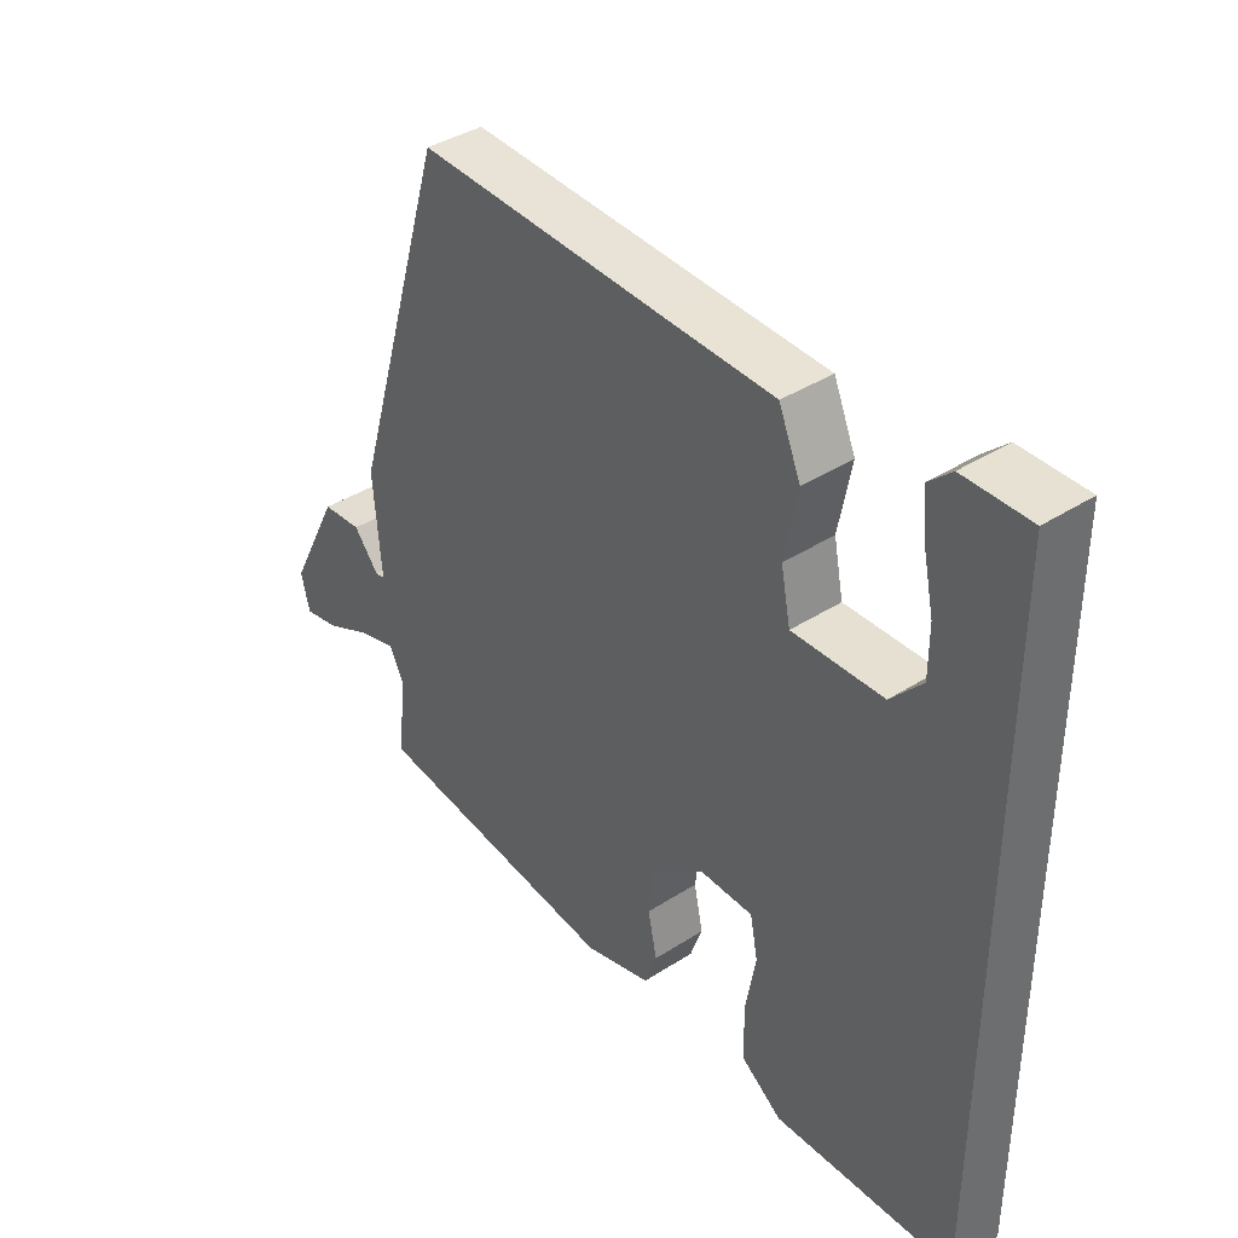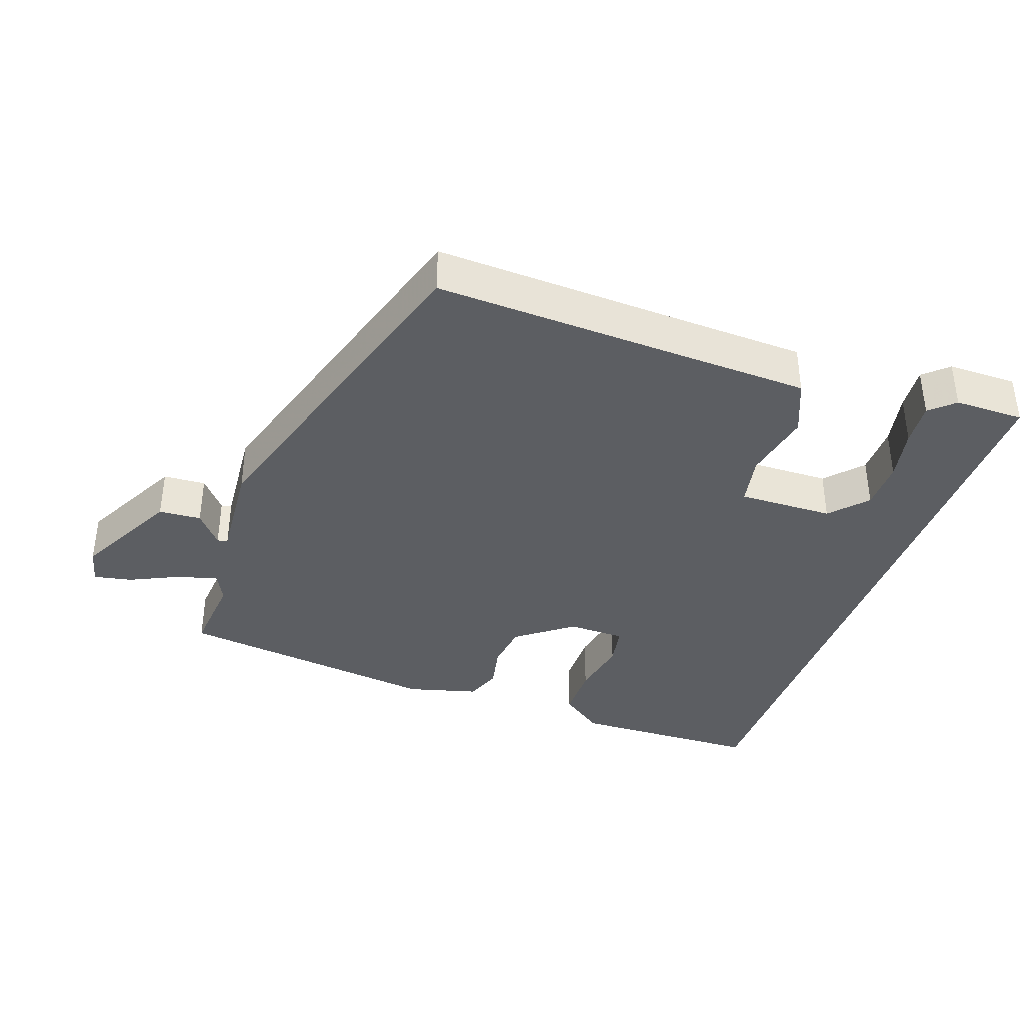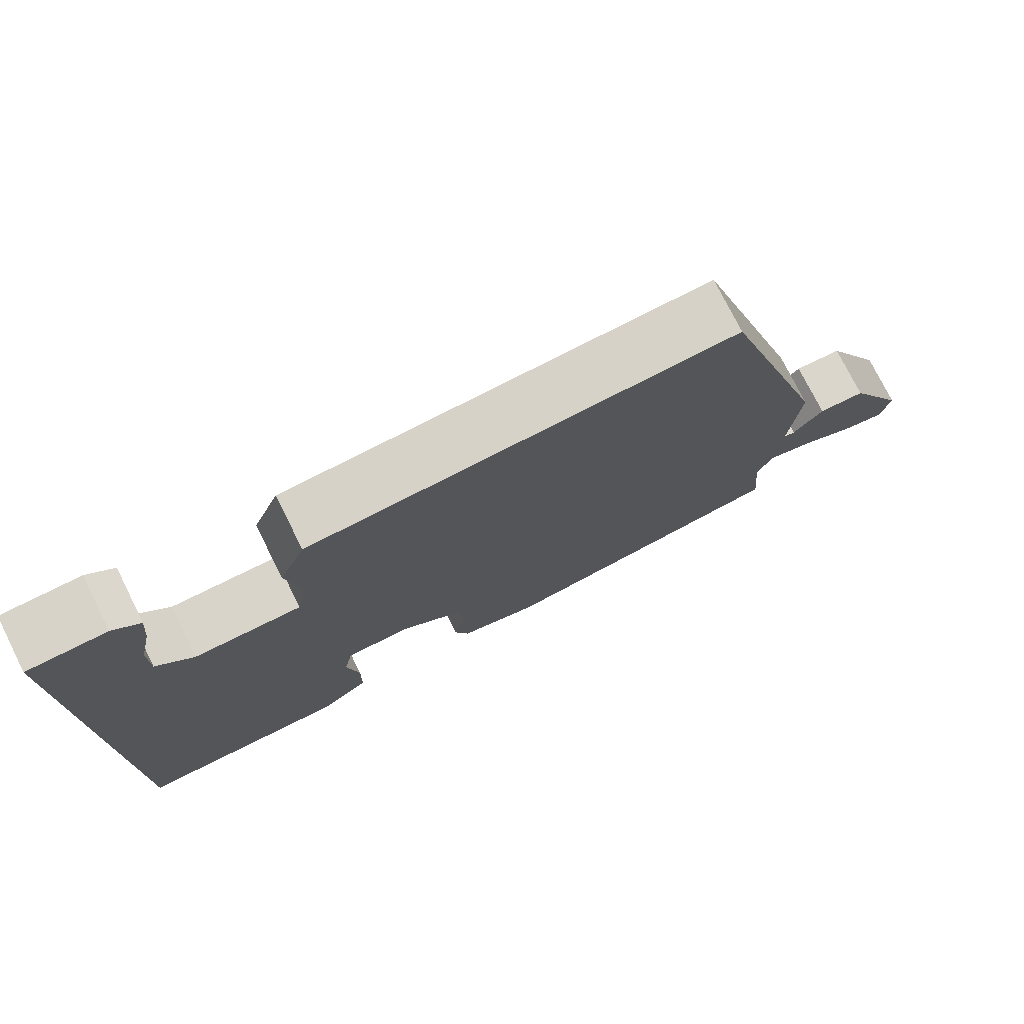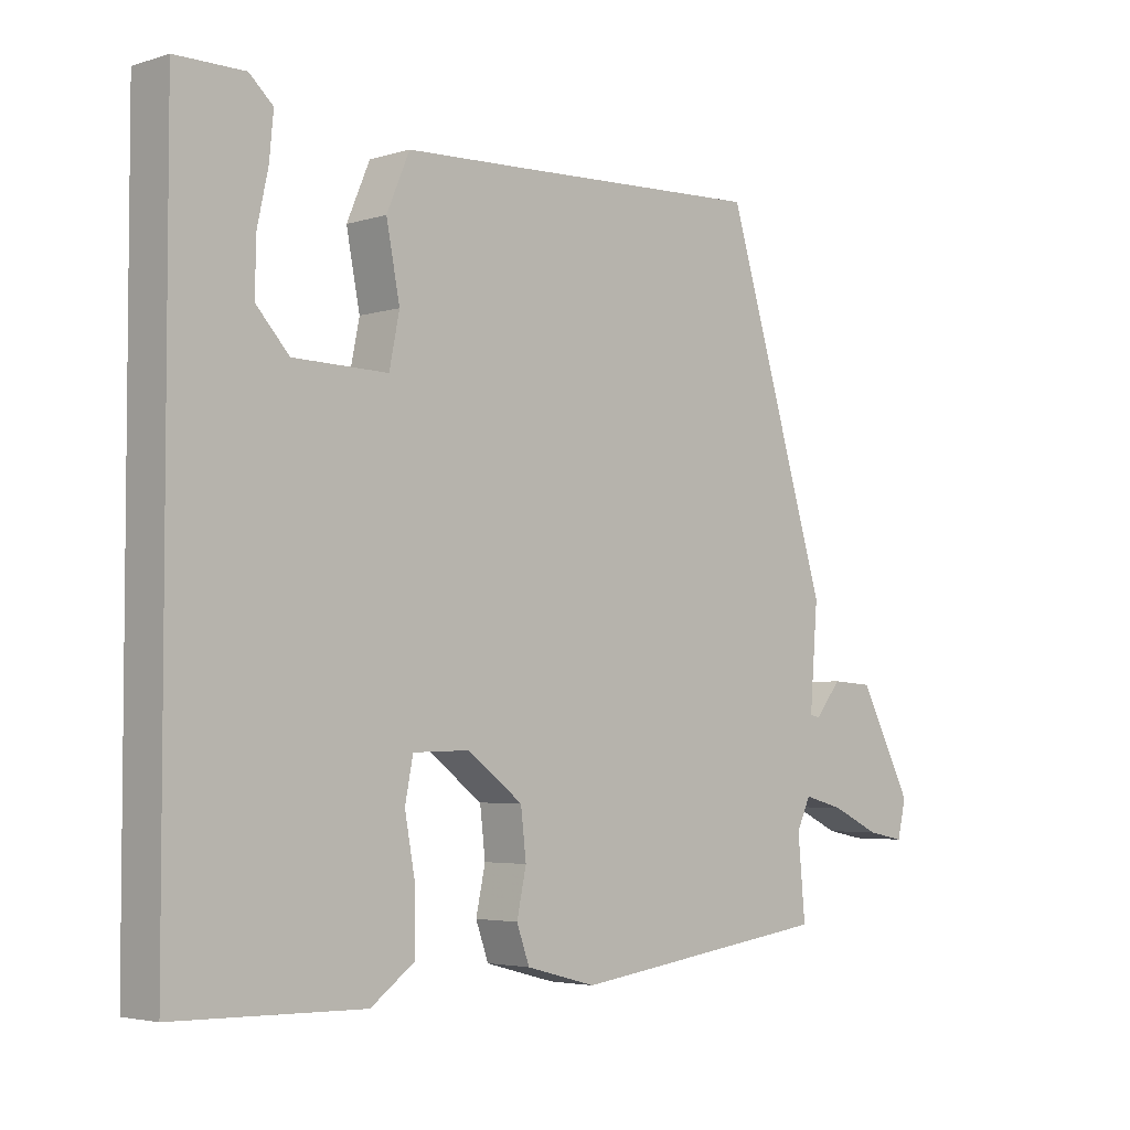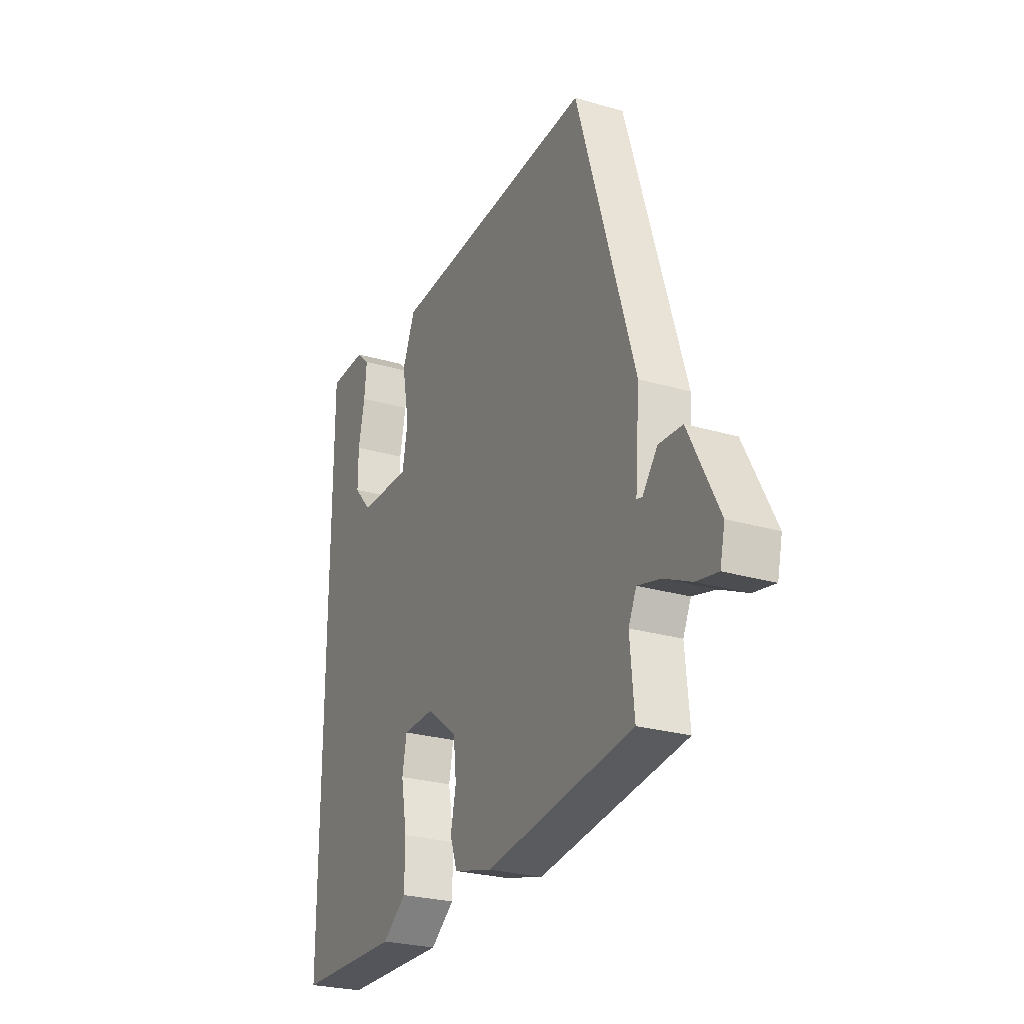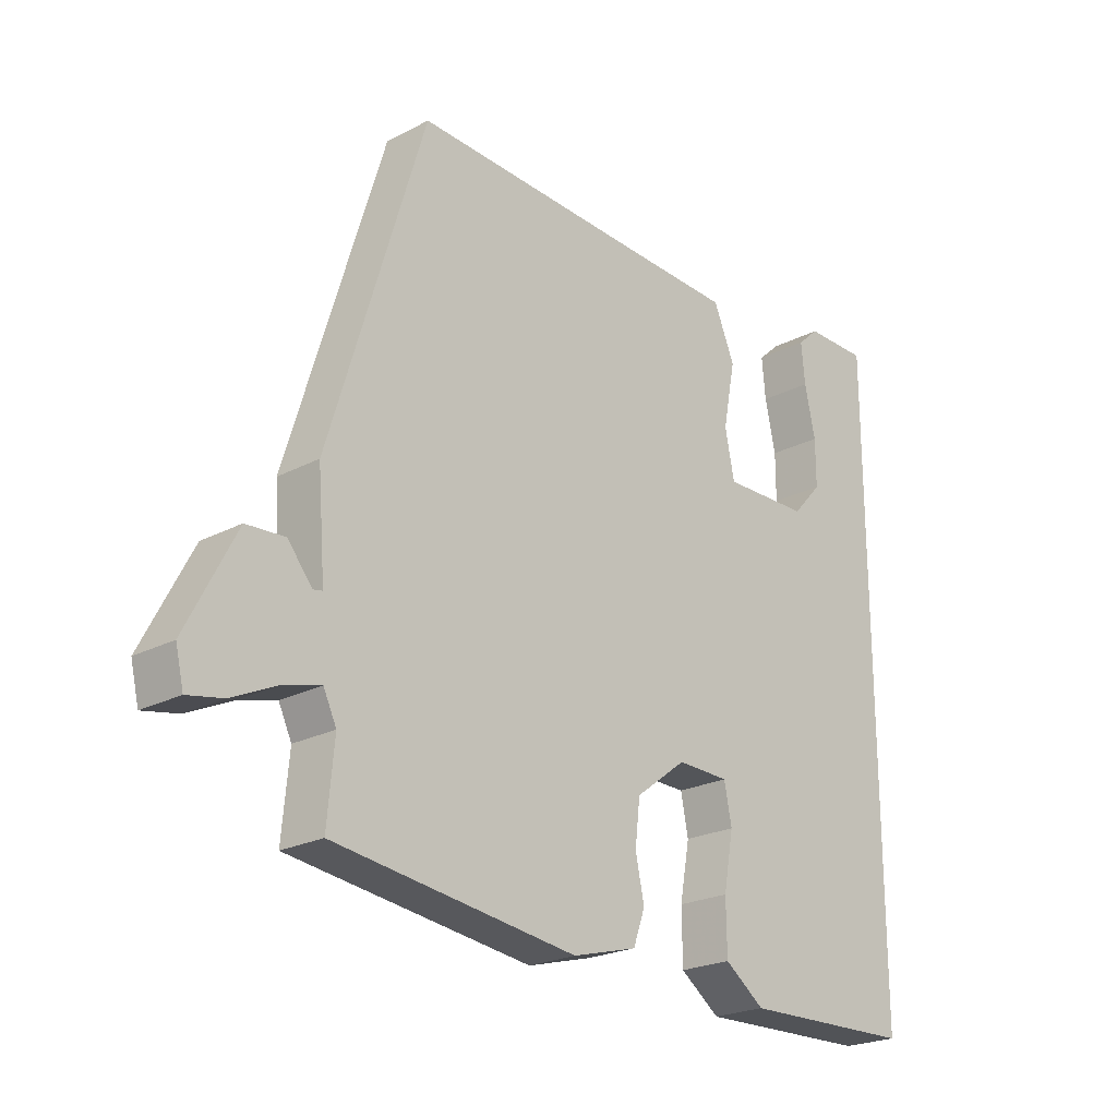
<metadata>
{"format":"obj","ext":"obj","renderer":"f3d","projection":"perspective","resolution":1024,"background":"white","views":[{"elev":38.9,"azim":51.1,"up":"+Z"},{"elev":-37.5,"azim":-19.3,"up":"+Y"},{"elev":76.0,"azim":153.4,"up":"+Z"},{"elev":-3.9,"azim":135.5,"up":"+Z"},{"elev":-26.3,"azim":-114.7,"up":"+Z"},{"elev":-22.9,"azim":-48.1,"up":"+Z"}]}
</metadata>
<code>
v -0.513 0.07 -0.429
v -0.502 0.07 -0.308
v -0.523 0.07 -0.264
v -0.583 0.07 -0.28
v -0.655 0.07 -0.314
v -0.711 0.07 -0.325
v -0.724 0.07 -0.27
v -0.645 0.07 -0.117
v -0.583 0.07 -0.113
v -0.544 0.07 -0.161
v -0.529 0.07 -0.158
v -0.541 0.07 -0.006
v -0.388 0.07 0.5
v -0.01 0.07 0.484
v 0.169 0.07 0.477
v 0.203 0.07 0.397
v 0.183 0.07 0.294
v 0.198 0.07 0.219
v 0.338 0.07 0.222
v 0.386 0.07 0.275
v 0.386 0.07 0.349
v 0.369 0.07 0.428
v 0.363 0.07 0.492
v 0.398 0.07 0.524
v 0.5 0.07 0.524
v 0.5 0.07 -0.476
v 0.221 0.07 -0.483
v 0.157 0.07 -0.436
v 0.156 0.07 -0.353
v 0.172 0.07 -0.265
v 0.16 0.07 -0.204
v 0.076 0.07 -0.202
v -0.006 0.07 -0.264
v -0.014 0.07 -0.334
v 0 0.07 -0.4
v -0.019 0.07 -0.453
v -0.123 0.07 -0.481
v -0.513 0 -0.429
v -0.502 0 -0.308
v -0.523 0 -0.264
v -0.583 0 -0.28
v -0.655 0 -0.314
v -0.711 0 -0.325
v -0.724 0 -0.27
v -0.645 0 -0.117
v -0.583 0 -0.113
v -0.544 0 -0.161
v -0.529 0 -0.158
v -0.541 0 -0.006
v -0.388 0 0.5
v -0.01 0 0.484
v 0.169 0 0.477
v 0.203 0 0.397
v 0.183 0 0.294
v 0.198 0 0.219
v 0.338 0 0.222
v 0.386 0 0.275
v 0.386 0 0.349
v 0.369 0 0.428
v 0.363 0 0.492
v 0.398 0 0.524
v 0.5 0 0.524
v 0.5 0 -0.476
v 0.221 0 -0.483
v 0.157 0 -0.436
v 0.156 0 -0.353
v 0.172 0 -0.265
v 0.16 0 -0.204
v 0.076 0 -0.202
v -0.006 0 -0.264
v -0.014 0 -0.334
v 0 0 -0.4
v -0.019 0 -0.453
v -0.123 0 -0.481
f 37 1 2
f 36 37 2
f 35 36 2
f 34 35 2
f 33 34 2 3
f 32 33 3
f 28 29 30
f 27 28 30
f 26 27 30
f 25 26 30
f 23 24 25
f 22 23 25
f 21 22 25
f 20 21 25
f 20 25 30
f 19 20 30 31
f 14 15 16 17
f 14 17 18
f 13 14 18
f 12 13 18
f 11 12 18
f 8 9 10
f 7 8 10
f 6 7 10
f 5 6 10
f 4 5 10
f 3 4 10 11
f 11 18 19
f 3 11 19
f 32 3 19
f 19 31 32
f 39 38 74
f 39 74 73
f 39 73 72
f 39 72 71
f 40 39 71 70
f 40 70 69
f 67 66 65
f 67 65 64
f 67 64 63
f 67 63 62
f 62 61 60
f 62 60 59
f 62 59 58
f 62 58 57
f 67 62 57
f 68 67 57 56
f 54 53 52 51
f 55 54 51
f 55 51 50
f 55 50 49
f 55 49 48
f 47 46 45
f 47 45 44
f 47 44 43
f 47 43 42
f 47 42 41
f 48 47 41 40
f 56 55 48
f 56 48 40
f 56 40 69
f 69 68 56
f 1 38 39 2
f 2 39 40 3
f 3 40 41 4
f 4 41 42 5
f 5 42 43 6
f 6 43 44 7
f 7 44 45 8
f 8 45 46 9
f 9 46 47 10
f 10 47 48 11
f 11 48 49 12
f 12 49 50 13
f 13 50 51 14
f 14 51 52 15
f 15 52 53 16
f 16 53 54 17
f 17 54 55 18
f 18 55 56 19
f 19 56 57 20
f 20 57 58 21
f 21 58 59 22
f 22 59 60 23
f 23 60 61 24
f 24 61 62 25
f 25 62 63 26
f 26 63 64 27
f 27 64 65 28
f 28 65 66 29
f 29 66 67 30
f 30 67 68 31
f 31 68 69 32
f 32 69 70 33
f 33 70 71 34
f 34 71 72 35
f 35 72 73 36
f 36 73 74 37
f 37 74 38 1

</code>
